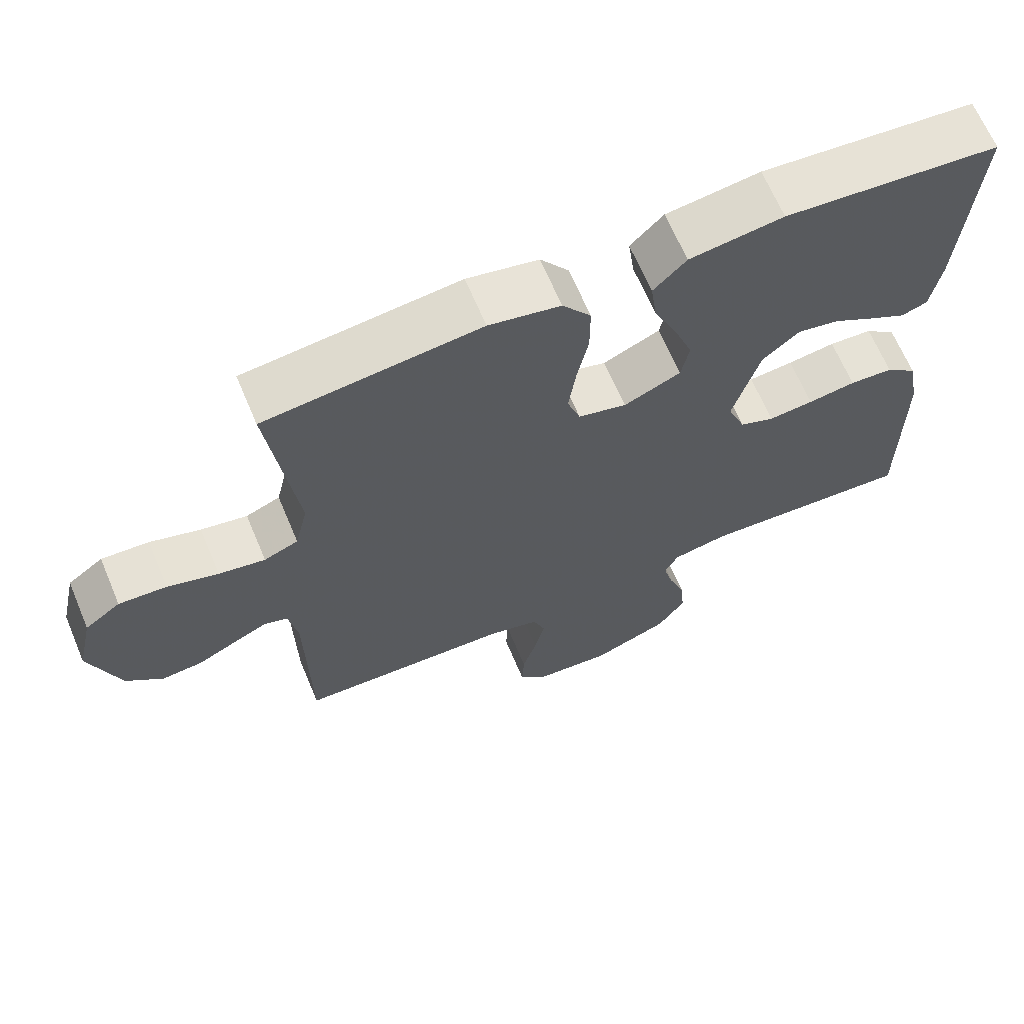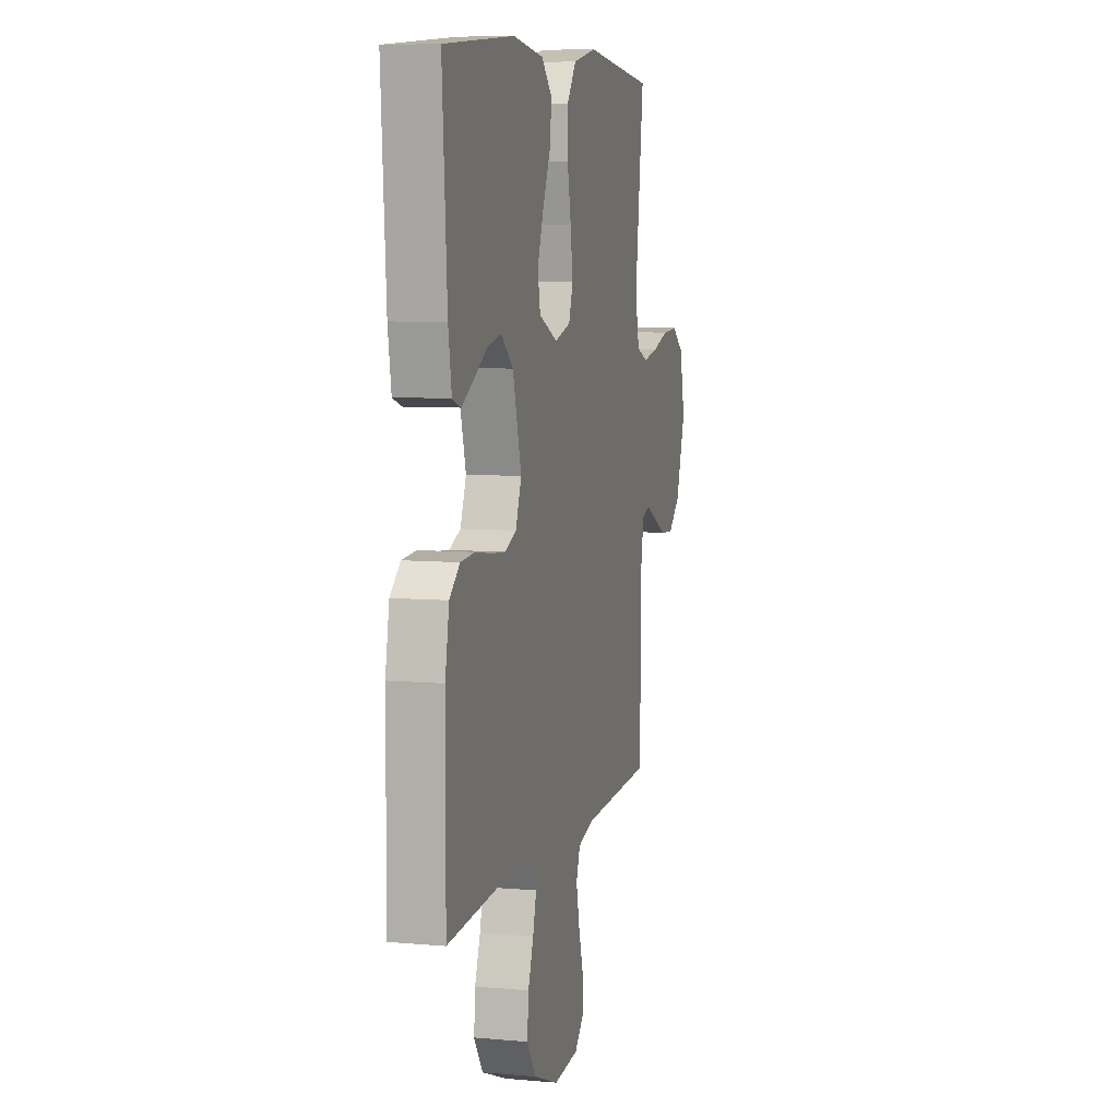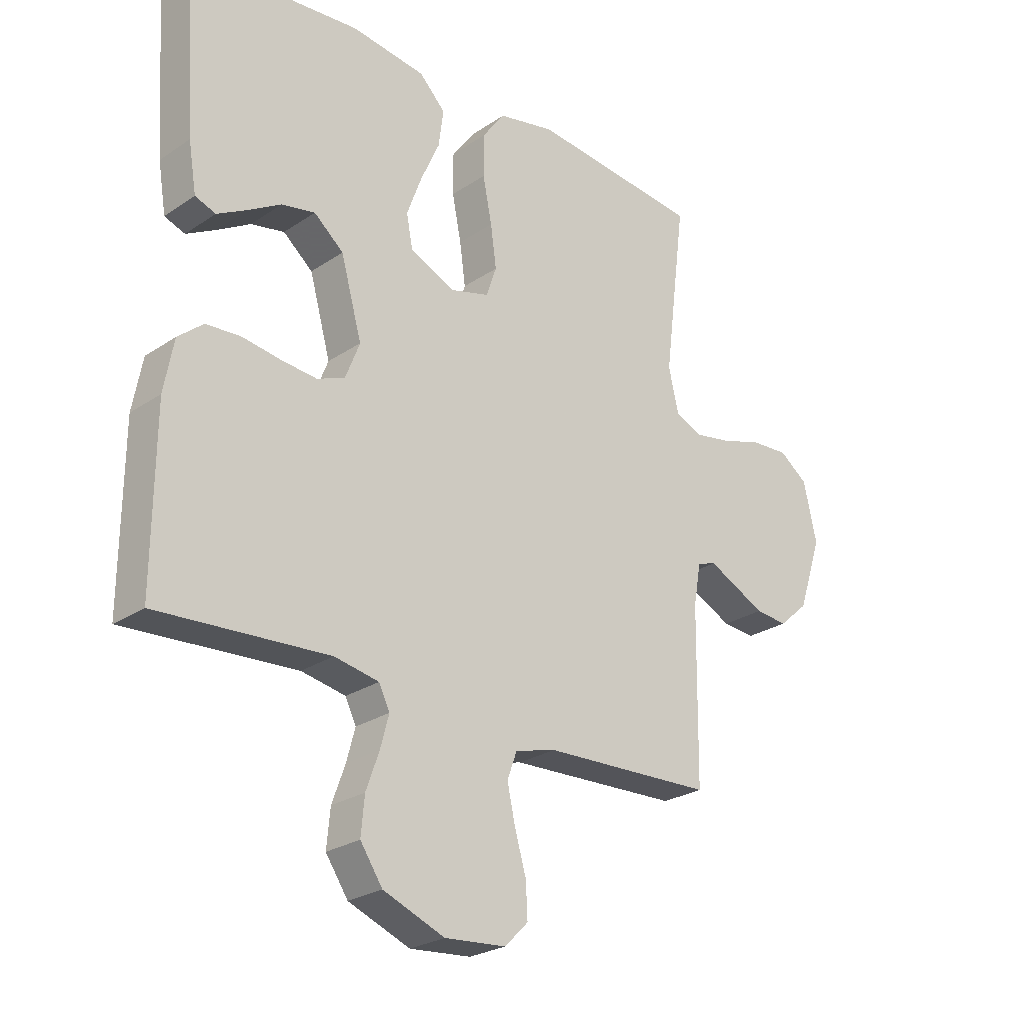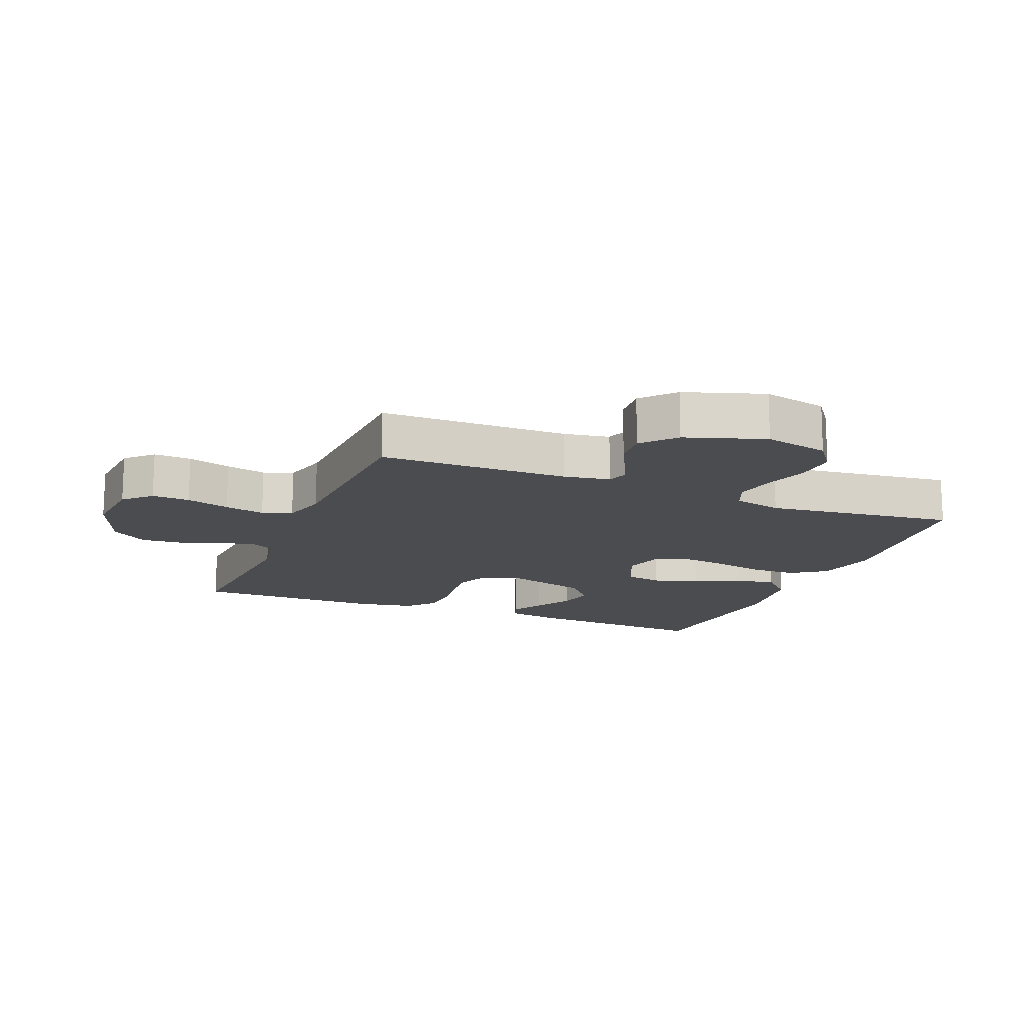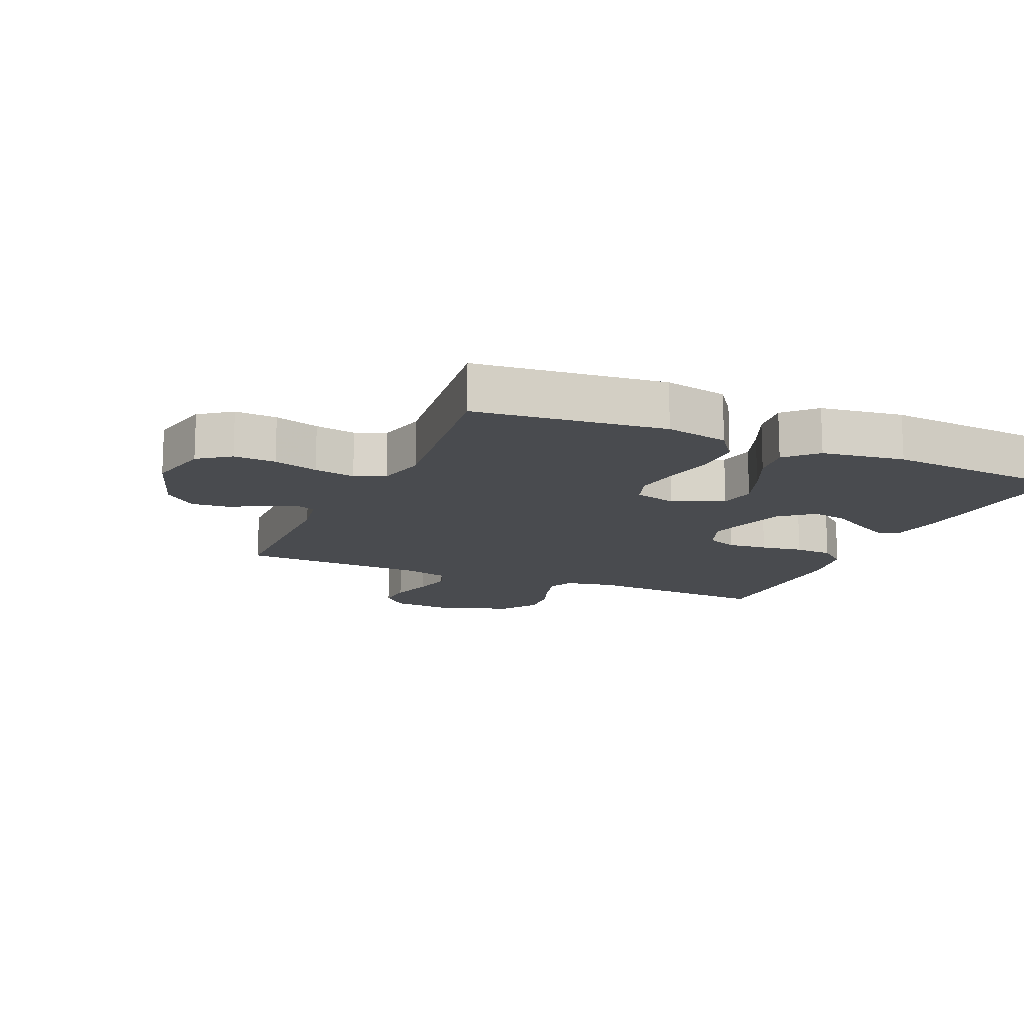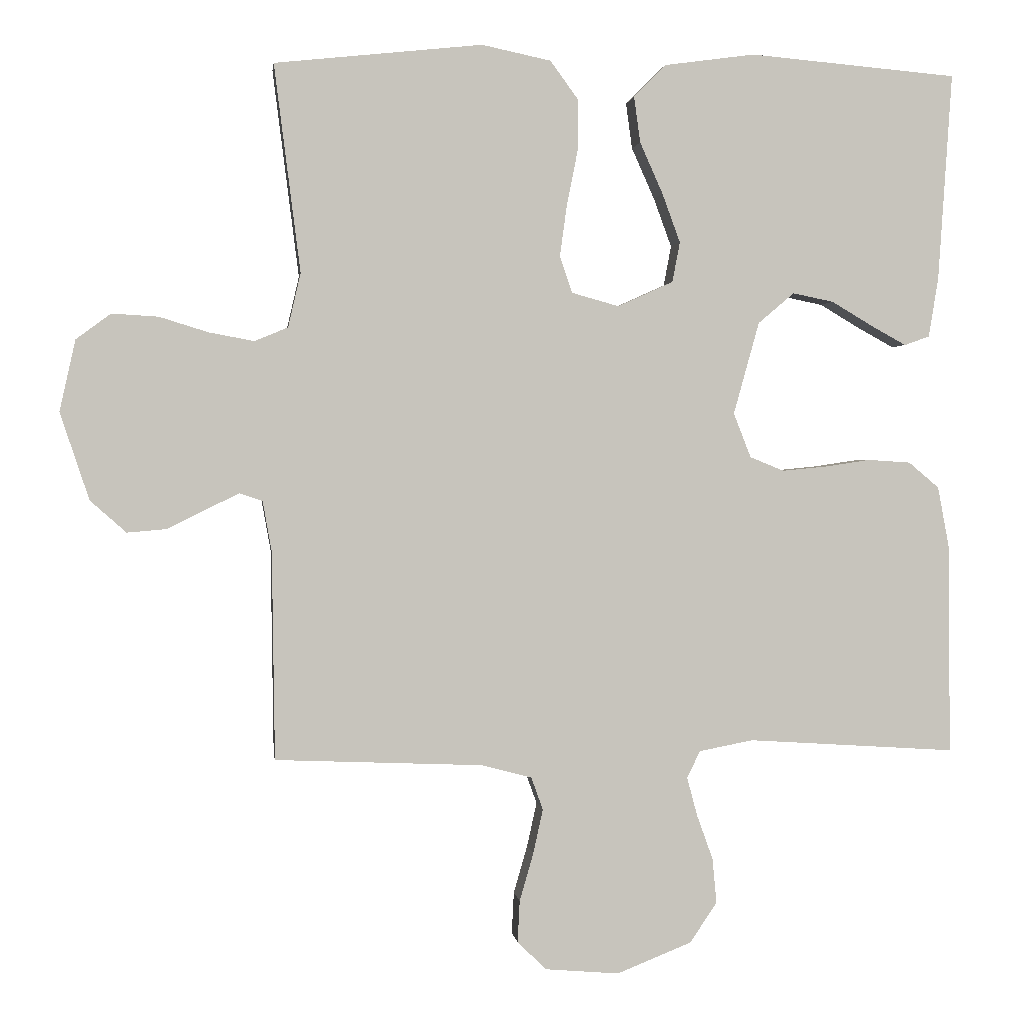
<metadata>
{"format":"obj","ext":"obj","renderer":"f3d","projection":"perspective","resolution":1024,"background":"white","views":[{"elev":66.3,"azim":-22.9,"up":"+Z"},{"elev":7.5,"azim":104.3,"up":"+Z"},{"elev":-25.5,"azim":137.0,"up":"+Z"},{"elev":-14.9,"azim":-112.2,"up":"+Y"},{"elev":-13.8,"azim":-23.5,"up":"+Y"},{"elev":1.1,"azim":-7.0,"up":"+Z"}]}
</metadata>
<code>
v 0.5 0.07 0.5
v 0.48 0.07 0.2
v 0.466 0.07 0.115
v 0.43 0.07 0.102
v 0.379 0.07 0.13
v 0.32 0.07 0.165
v 0.261 0.07 0.177
v 0.209 0.07 0.133
v 0.172 0.07 0
v 0.197 0.07 -0.064
v 0.246 0.07 -0.084
v 0.309 0.07 -0.078
v 0.376 0.07 -0.068
v 0.437 0.07 -0.072
v 0.481 0.07 -0.109
v 0.498 0.07 -0.2
v 0.5 0.07 -0.5
v 0.2 0.07 -0.481
v 0.122 0.07 -0.496
v 0.103 0.07 -0.535
v 0.118 0.07 -0.591
v 0.141 0.07 -0.655
v 0.147 0.07 -0.72
v 0.108 0.07 -0.778
v 0 0.07 -0.821
v -0.107 0.07 -0.812
v -0.148 0.07 -0.771
v -0.145 0.07 -0.711
v -0.125 0.07 -0.642
v -0.111 0.07 -0.578
v -0.128 0.07 -0.531
v -0.2 0.07 -0.512
v -0.5 0.07 -0.5
v -0.504 0.07 -0.2
v -0.517 0.07 -0.127
v -0.55 0.07 -0.116
v -0.597 0.07 -0.139
v -0.653 0.07 -0.167
v -0.71 0.07 -0.172
v -0.762 0.07 -0.126
v -0.804 0.07 0
v -0.781 0.07 0.103
v -0.731 0.07 0.14
v -0.664 0.07 0.136
v -0.593 0.07 0.114
v -0.528 0.07 0.102
v -0.48 0.07 0.122
v -0.462 0.07 0.2
v -0.5 0.07 0.5
v -0.2 0.07 0.532
v -0.1 0.07 0.511
v -0.06 0.07 0.456
v -0.06 0.07 0.382
v -0.076 0.07 0.302
v -0.086 0.07 0.228
v -0.068 0.07 0.175
v 0 0.07 0.156
v 0.08 0.07 0.192
v 0.091 0.07 0.25
v 0.065 0.07 0.321
v 0.032 0.07 0.395
v 0.023 0.07 0.461
v 0.069 0.07 0.508
v 0.2 0.07 0.526
v 0.5 0 0.5
v 0.48 0 0.2
v 0.466 0 0.115
v 0.43 0 0.102
v 0.379 0 0.13
v 0.32 0 0.165
v 0.261 0 0.177
v 0.209 0 0.133
v 0.172 0 0
v 0.197 0 -0.064
v 0.246 0 -0.084
v 0.309 0 -0.078
v 0.376 0 -0.068
v 0.437 0 -0.072
v 0.481 0 -0.109
v 0.498 0 -0.2
v 0.5 0 -0.5
v 0.2 0 -0.481
v 0.122 0 -0.496
v 0.103 0 -0.535
v 0.118 0 -0.591
v 0.141 0 -0.655
v 0.147 0 -0.72
v 0.108 0 -0.778
v 0 0 -0.821
v -0.107 0 -0.812
v -0.148 0 -0.771
v -0.145 0 -0.711
v -0.125 0 -0.642
v -0.111 0 -0.578
v -0.128 0 -0.531
v -0.2 0 -0.512
v -0.5 0 -0.5
v -0.504 0 -0.2
v -0.517 0 -0.127
v -0.55 0 -0.116
v -0.597 0 -0.139
v -0.653 0 -0.167
v -0.71 0 -0.172
v -0.762 0 -0.126
v -0.804 0 0
v -0.781 0 0.103
v -0.731 0 0.14
v -0.664 0 0.136
v -0.593 0 0.114
v -0.528 0 0.102
v -0.48 0 0.122
v -0.462 0 0.2
v -0.5 0 0.5
v -0.2 0 0.532
v -0.1 0 0.511
v -0.06 0 0.456
v -0.06 0 0.382
v -0.076 0 0.302
v -0.086 0 0.228
v -0.068 0 0.175
v 0 0 0.156
v 0.08 0 0.192
v 0.091 0 0.25
v 0.065 0 0.321
v 0.032 0 0.395
v 0.023 0 0.461
v 0.069 0 0.508
v 0.2 0 0.526
f 60 61 62 63
f 59 60 63 64
f 58 59 64 1
f 51 52 53 54
f 51 54 55
f 48 49 50 51
f 47 48 51 55
f 46 47 55 56
f 42 43 44 45
f 42 45 46
f 41 42 46
f 37 38 39 40
f 36 37 40 41
f 35 36 41 46
f 32 33 34
f 31 32 34 35
f 26 27 28 29
f 26 29 30
f 25 26 30
f 24 25 30 31
f 21 22 23 24
f 20 21 24 31
f 15 16 17 18
f 15 18 19
f 12 13 14 15
f 11 12 15 19
f 10 11 19 20
f 3 4 5 6
f 1 2 3 6
f 1 6 7
f 58 1 7 8
f 35 46 56 57
f 9 10 20 31
f 31 35 57 58
f 8 9 31 58
f 127 126 125 124
f 128 127 124 123
f 65 128 123 122
f 118 117 116 115
f 119 118 115
f 115 114 113 112
f 119 115 112 111
f 120 119 111 110
f 109 108 107 106
f 110 109 106
f 110 106 105
f 104 103 102 101
f 105 104 101 100
f 110 105 100 99
f 98 97 96
f 99 98 96 95
f 93 92 91 90
f 94 93 90
f 94 90 89
f 95 94 89 88
f 88 87 86 85
f 95 88 85 84
f 82 81 80 79
f 83 82 79
f 79 78 77 76
f 83 79 76 75
f 84 83 75 74
f 70 69 68 67
f 70 67 66 65
f 71 70 65
f 72 71 65 122
f 121 120 110 99
f 95 84 74 73
f 122 121 99 95
f 122 95 73 72
f 1 65 66 2
f 2 66 67 3
f 3 67 68 4
f 4 68 69 5
f 5 69 70 6
f 6 70 71 7
f 7 71 72 8
f 8 72 73 9
f 9 73 74 10
f 10 74 75 11
f 11 75 76 12
f 12 76 77 13
f 13 77 78 14
f 14 78 79 15
f 15 79 80 16
f 16 80 81 17
f 17 81 82 18
f 18 82 83 19
f 19 83 84 20
f 20 84 85 21
f 21 85 86 22
f 22 86 87 23
f 23 87 88 24
f 24 88 89 25
f 25 89 90 26
f 26 90 91 27
f 27 91 92 28
f 28 92 93 29
f 29 93 94 30
f 30 94 95 31
f 31 95 96 32
f 32 96 97 33
f 33 97 98 34
f 34 98 99 35
f 35 99 100 36
f 36 100 101 37
f 37 101 102 38
f 38 102 103 39
f 39 103 104 40
f 40 104 105 41
f 41 105 106 42
f 42 106 107 43
f 43 107 108 44
f 44 108 109 45
f 45 109 110 46
f 46 110 111 47
f 47 111 112 48
f 48 112 113 49
f 49 113 114 50
f 50 114 115 51
f 51 115 116 52
f 52 116 117 53
f 53 117 118 54
f 54 118 119 55
f 55 119 120 56
f 56 120 121 57
f 57 121 122 58
f 58 122 123 59
f 59 123 124 60
f 60 124 125 61
f 61 125 126 62
f 62 126 127 63
f 63 127 128 64
f 64 128 65 1

</code>
